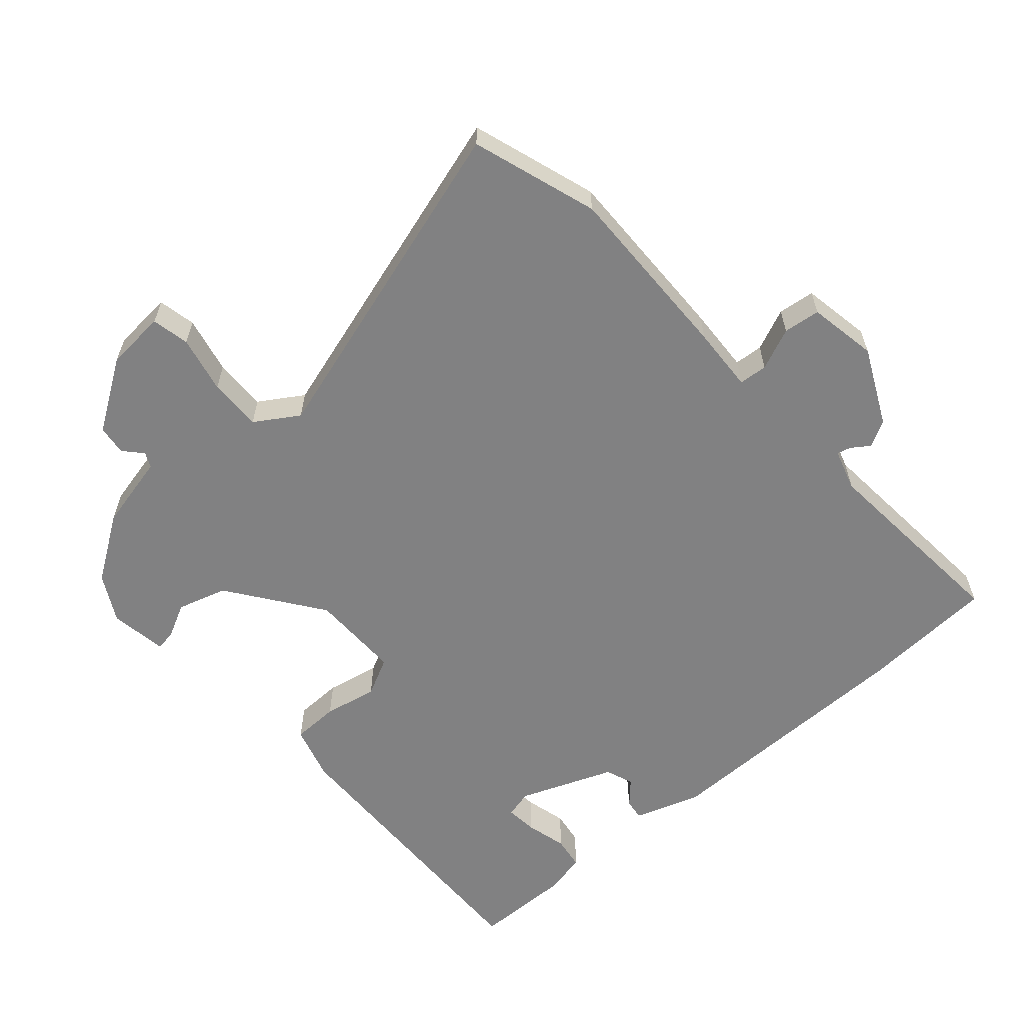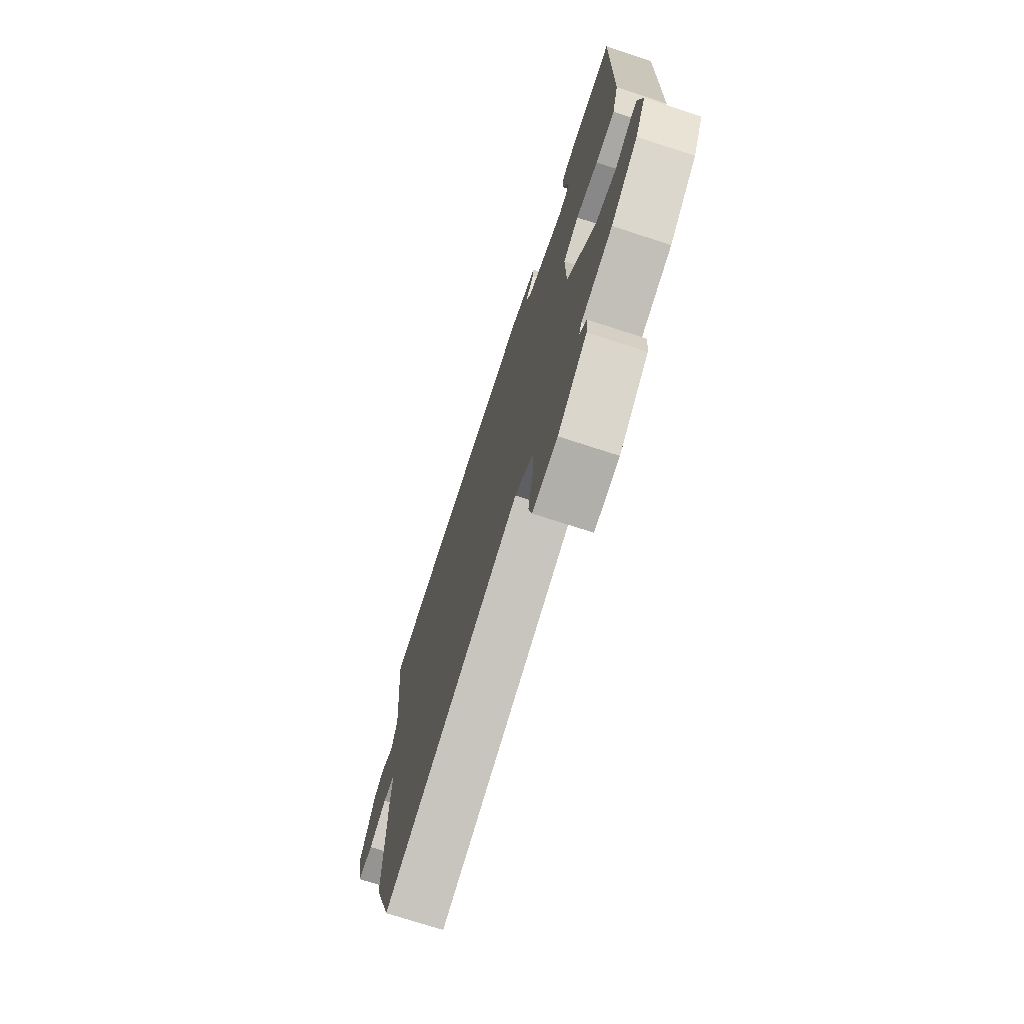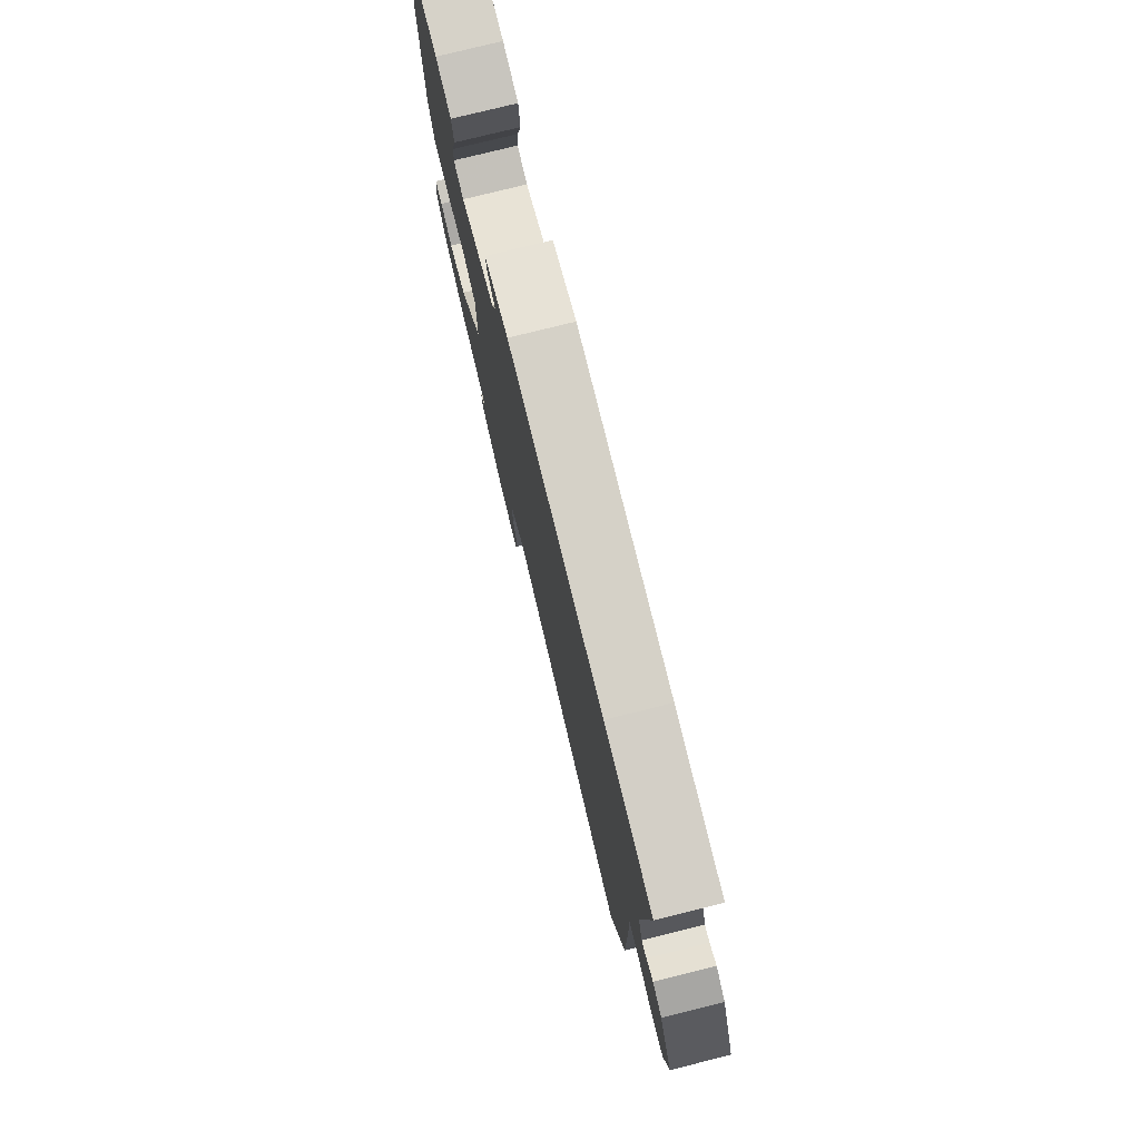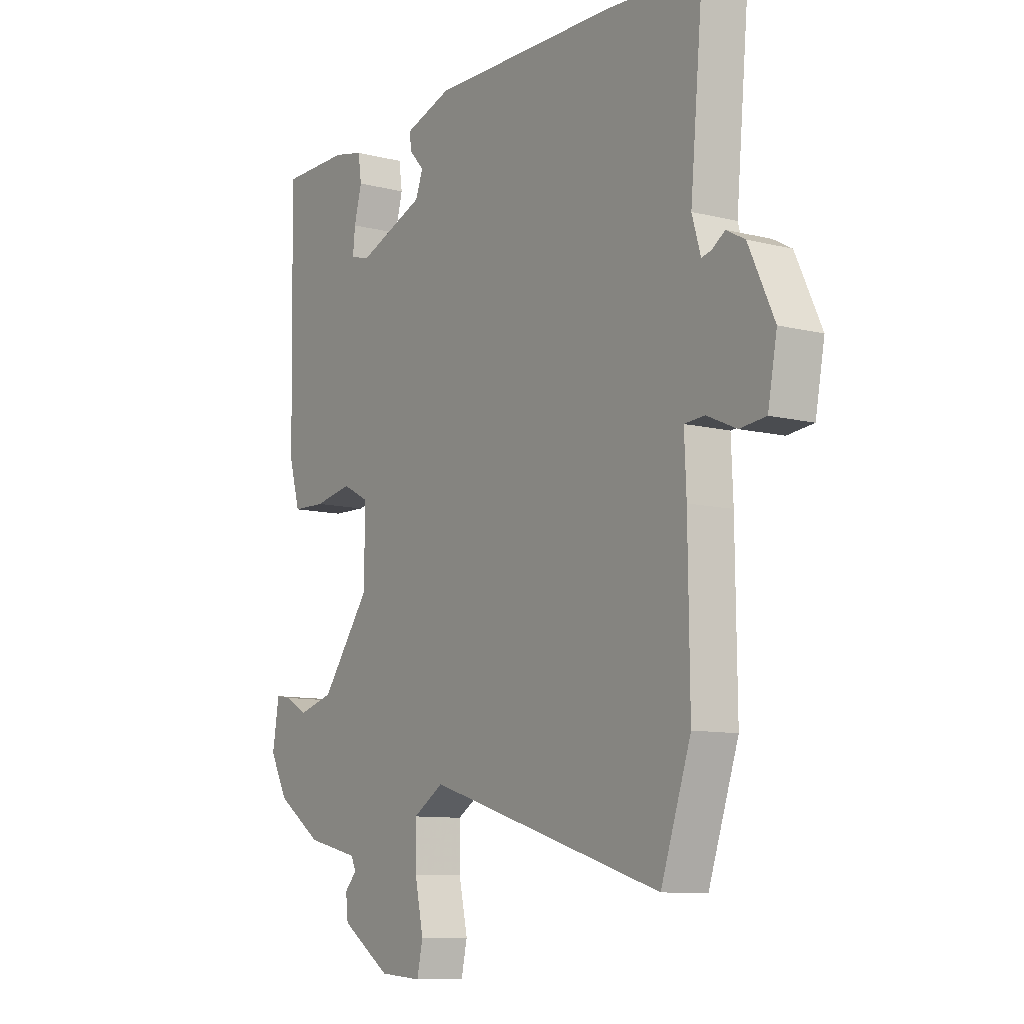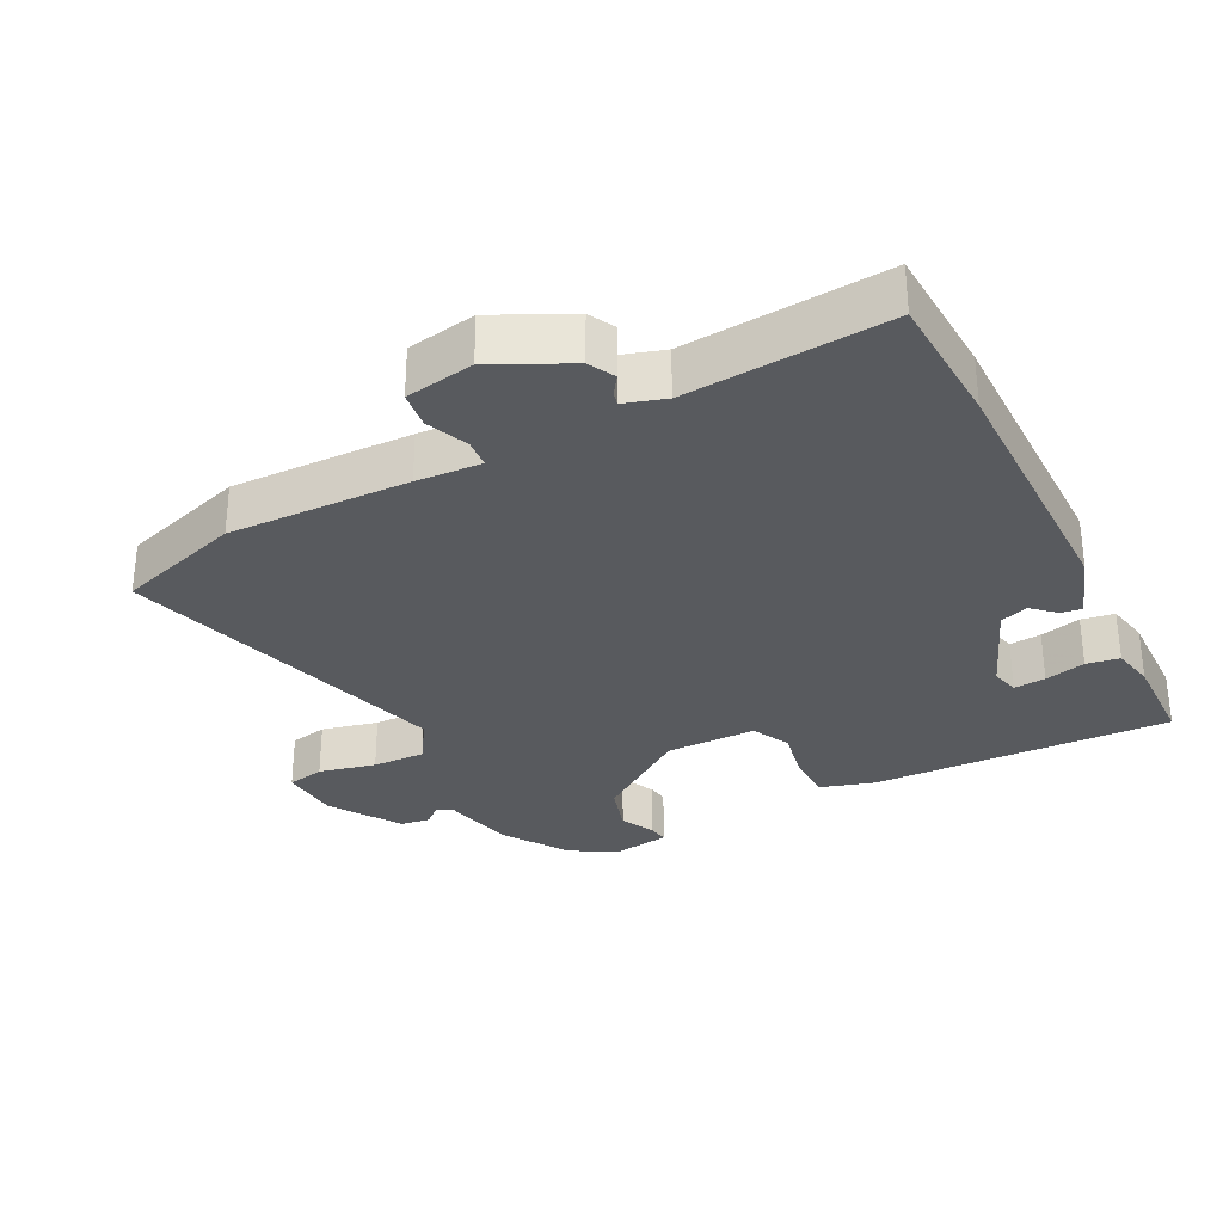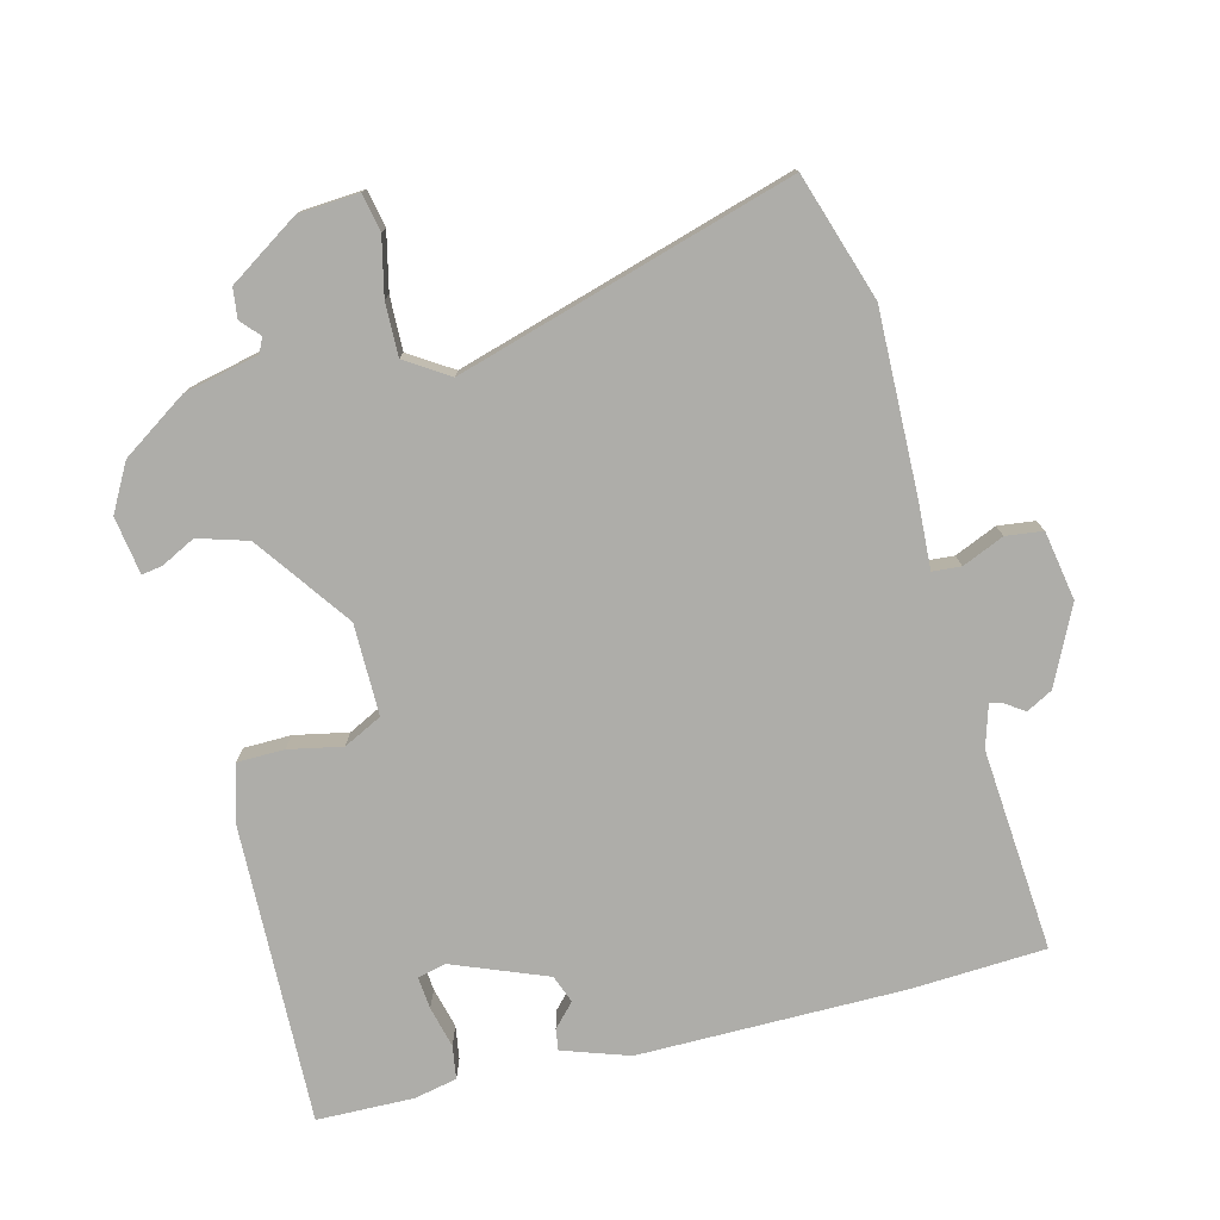
<metadata>
{"format":"obj","ext":"obj","renderer":"f3d","projection":"perspective","resolution":1024,"background":"white","views":[{"elev":-60.4,"azim":-139.2,"up":"+Y"},{"elev":-73.5,"azim":72.0,"up":"+Z"},{"elev":78.0,"azim":-103.9,"up":"+Z"},{"elev":-9.8,"azim":-123.2,"up":"+Z"},{"elev":-31.1,"azim":-63.8,"up":"+Y"},{"elev":-77.1,"azim":-166.4,"up":"+Y"}]}
</metadata>
<code>
v -0.465 0.07 -0.603
v -0.527 0.07 -0.419
v -0.524 0.07 -0.152
v -0.52 0.07 -0.056
v -0.562 0.07 -0.053
v -0.623 0.07 -0.08
v -0.677 0.07 -0.074
v -0.696 0.07 0.027
v -0.643 0.07 0.14
v -0.605 0.07 0.161
v -0.578 0.07 0.143
v -0.558 0.07 0.138
v -0.54 0.07 0.199
v -0.567 0.07 0.496
v -0.371 0.07 0.509
v 0.02 0.07 0.515
v 0.118 0.07 0.483
v 0.114 0.07 0.452
v 0.083 0.07 0.418
v 0.099 0.07 0.377
v 0.238 0.07 0.324
v 0.279 0.07 0.335
v 0.274 0.07 0.382
v 0.258 0.07 0.442
v 0.265 0.07 0.491
v 0.328 0.07 0.505
v 0.47 0.07 0.504
v 0.462 0.07 0.062
v 0.439 0.07 -0.019
v 0.37 0.07 -0.021
v 0.291 0.07 -0.006
v 0.235 0.07 -0.035
v 0.237 0.07 -0.169
v 0.338 0.07 -0.306
v 0.411 0.07 -0.327
v 0.461 0.07 -0.301
v 0.491 0.07 -0.296
v 0.505 0.07 -0.38
v 0.468 0.07 -0.449
v 0.373 0.07 -0.514
v 0.263 0.07 -0.54
v 0.253 0.07 -0.562
v 0.278 0.07 -0.589
v 0.273 0.07 -0.633
v 0.17 0.07 -0.702
v 0.082 0.07 -0.709
v 0.07 0.07 -0.654
v 0.088 0.07 -0.57
v 0.089 0.07 -0.492
v 0.025 0.07 -0.452
v -0.465 0 -0.603
v -0.527 0 -0.419
v -0.524 0 -0.152
v -0.52 0 -0.056
v -0.562 0 -0.053
v -0.623 0 -0.08
v -0.677 0 -0.074
v -0.696 0 0.027
v -0.643 0 0.14
v -0.605 0 0.161
v -0.578 0 0.143
v -0.558 0 0.138
v -0.54 0 0.199
v -0.567 0 0.496
v -0.371 0 0.509
v 0.02 0 0.515
v 0.118 0 0.483
v 0.114 0 0.452
v 0.083 0 0.418
v 0.099 0 0.377
v 0.238 0 0.324
v 0.279 0 0.335
v 0.274 0 0.382
v 0.258 0 0.442
v 0.265 0 0.491
v 0.328 0 0.505
v 0.47 0 0.504
v 0.462 0 0.062
v 0.439 0 -0.019
v 0.37 0 -0.021
v 0.291 0 -0.006
v 0.235 0 -0.035
v 0.237 0 -0.169
v 0.338 0 -0.306
v 0.411 0 -0.327
v 0.461 0 -0.301
v 0.491 0 -0.296
v 0.505 0 -0.38
v 0.468 0 -0.449
v 0.373 0 -0.514
v 0.263 0 -0.54
v 0.253 0 -0.562
v 0.278 0 -0.589
v 0.273 0 -0.633
v 0.17 0 -0.702
v 0.082 0 -0.709
v 0.07 0 -0.654
v 0.088 0 -0.57
v 0.089 0 -0.492
v 0.025 0 -0.452
f 45 46 47 48
f 45 48 49
f 42 43 44 45
f 41 42 45 49
f 40 41 49 50
f 38 39 40 50
f 35 36 37 38
f 34 35 38 50
f 28 29 30 31
f 26 27 28 31
f 26 31 32
f 23 24 25 26
f 22 23 26
f 22 26 32
f 21 22 32
f 20 21 32
f 19 20 32 33
f 17 18 19
f 16 17 19
f 13 14 15 16
f 12 13 16 19
f 8 9 10 11
f 8 11 12
f 5 6 7 8
f 4 5 8 12
f 1 2 3 4
f 34 50 1 4
f 33 34 4 12
f 12 19 33
f 98 97 96 95
f 99 98 95
f 95 94 93 92
f 99 95 92 91
f 100 99 91 90
f 100 90 89 88
f 88 87 86 85
f 100 88 85 84
f 81 80 79 78
f 81 78 77 76
f 82 81 76
f 76 75 74 73
f 76 73 72
f 82 76 72
f 82 72 71
f 82 71 70
f 83 82 70 69
f 69 68 67
f 69 67 66
f 66 65 64 63
f 69 66 63 62
f 61 60 59 58
f 62 61 58
f 58 57 56 55
f 62 58 55 54
f 54 53 52 51
f 54 51 100 84
f 62 54 84 83
f 83 69 62
f 1 51 52 2
f 2 52 53 3
f 3 53 54 4
f 4 54 55 5
f 5 55 56 6
f 6 56 57 7
f 7 57 58 8
f 8 58 59 9
f 9 59 60 10
f 10 60 61 11
f 11 61 62 12
f 12 62 63 13
f 13 63 64 14
f 14 64 65 15
f 15 65 66 16
f 16 66 67 17
f 17 67 68 18
f 18 68 69 19
f 19 69 70 20
f 20 70 71 21
f 21 71 72 22
f 22 72 73 23
f 23 73 74 24
f 24 74 75 25
f 25 75 76 26
f 26 76 77 27
f 27 77 78 28
f 28 78 79 29
f 29 79 80 30
f 30 80 81 31
f 31 81 82 32
f 32 82 83 33
f 33 83 84 34
f 34 84 85 35
f 35 85 86 36
f 36 86 87 37
f 37 87 88 38
f 38 88 89 39
f 39 89 90 40
f 40 90 91 41
f 41 91 92 42
f 42 92 93 43
f 43 93 94 44
f 44 94 95 45
f 45 95 96 46
f 46 96 97 47
f 47 97 98 48
f 48 98 99 49
f 49 99 100 50
f 50 100 51 1

</code>
